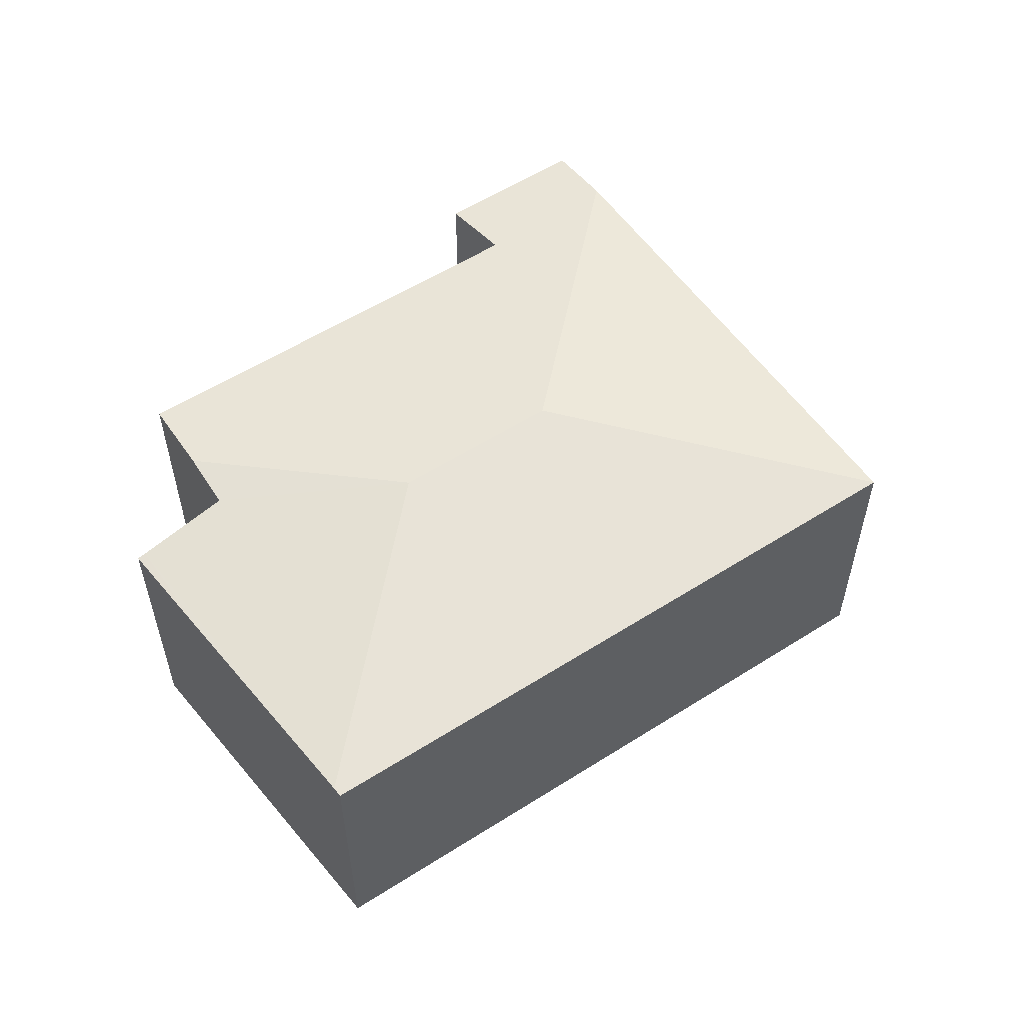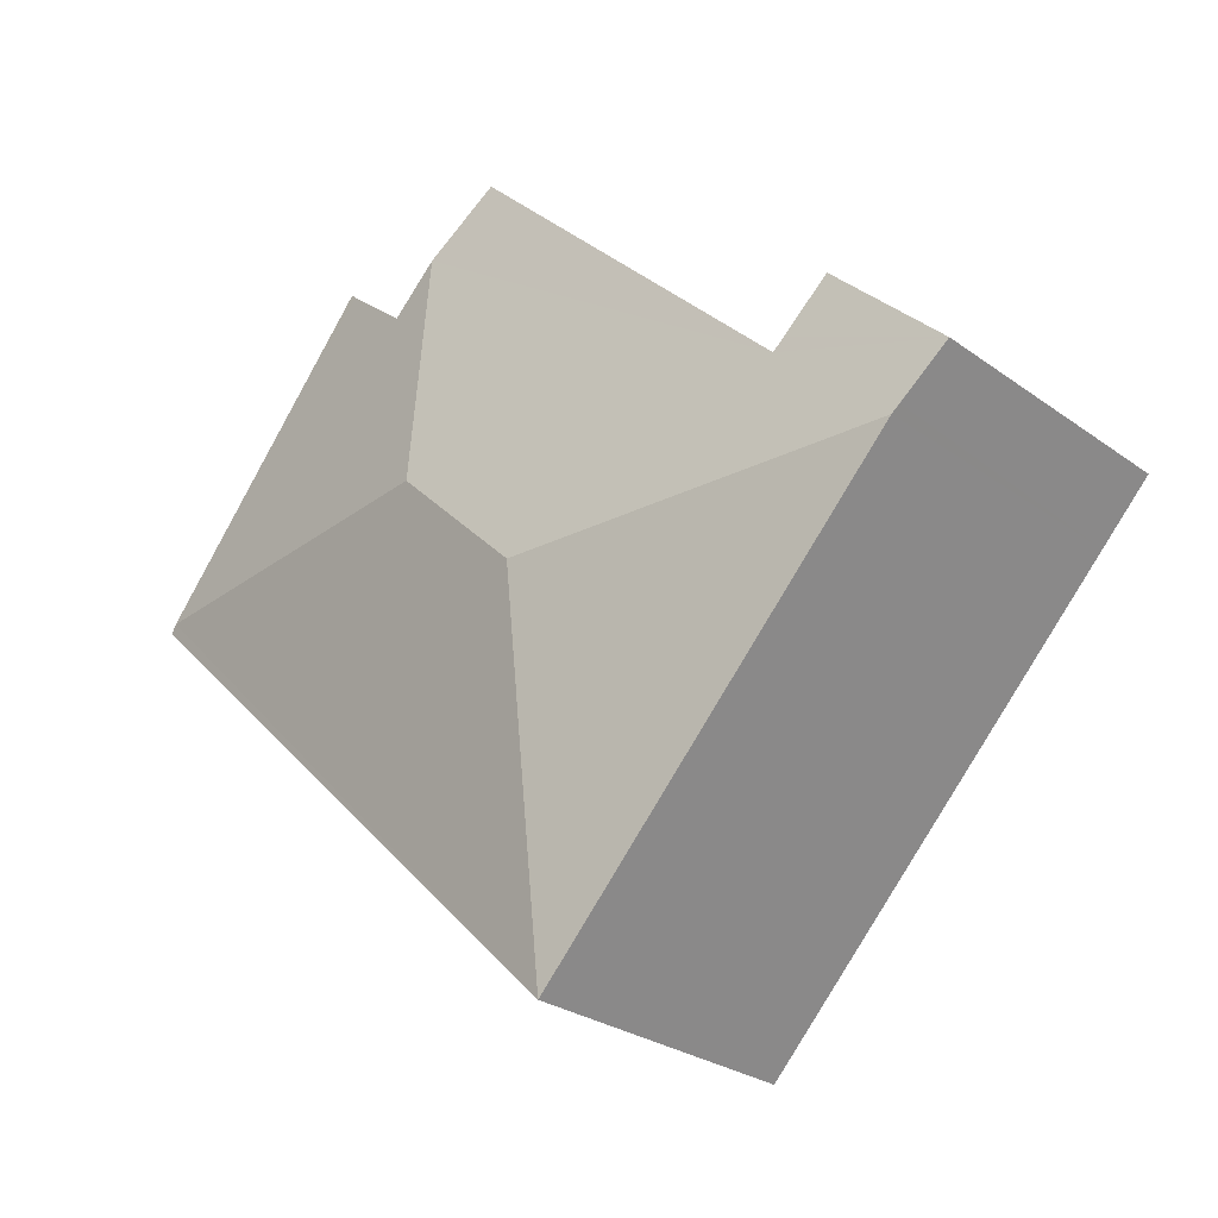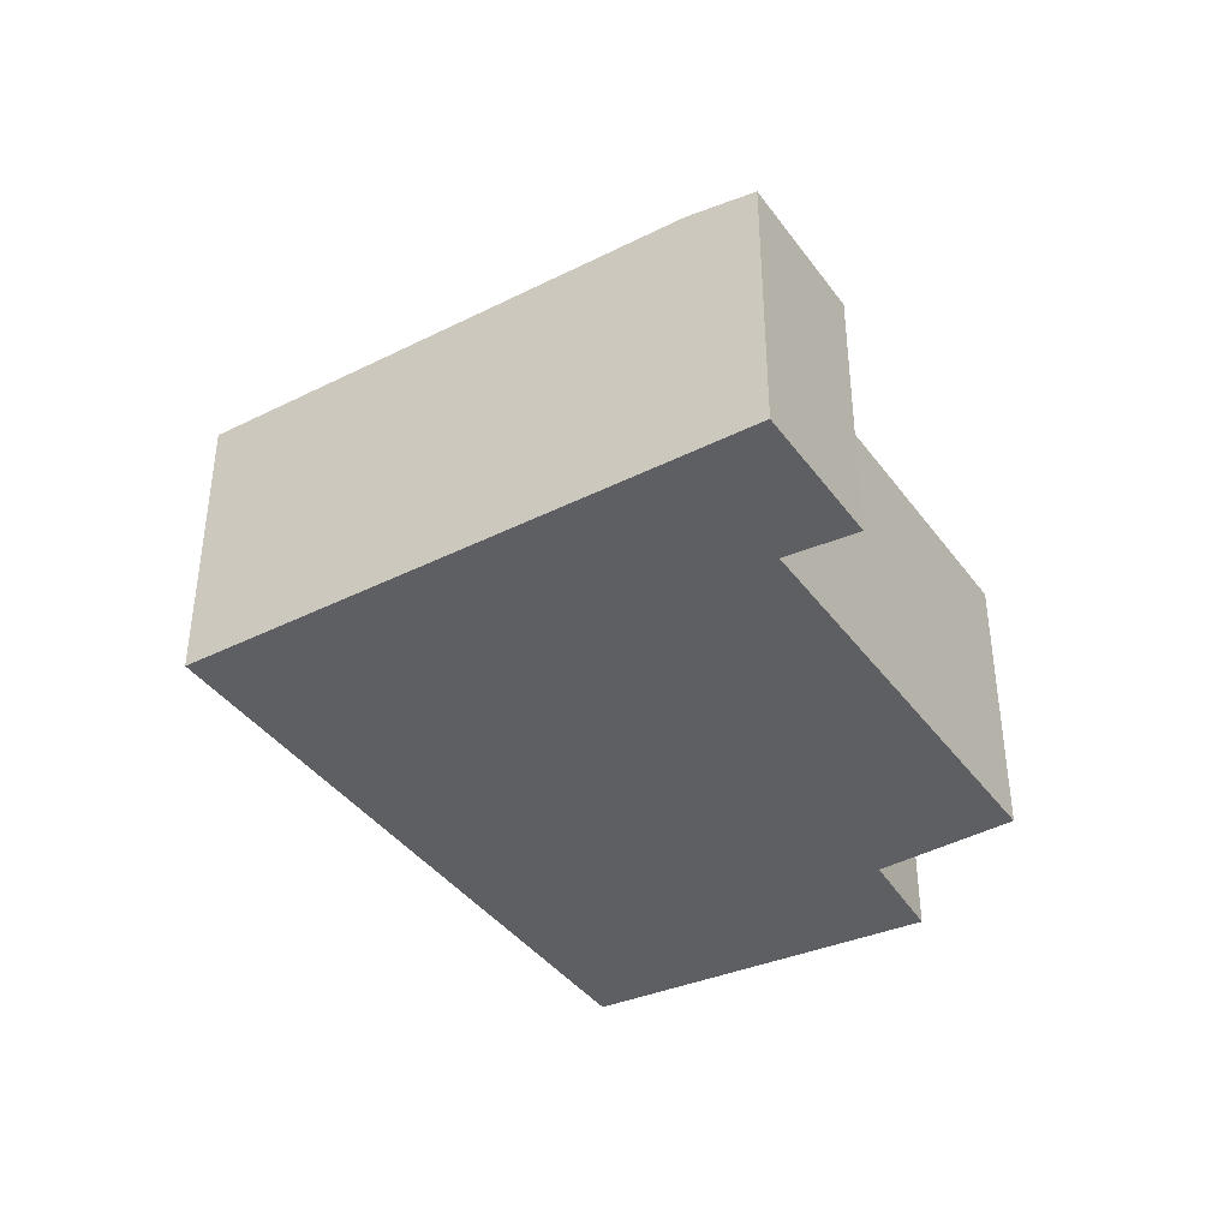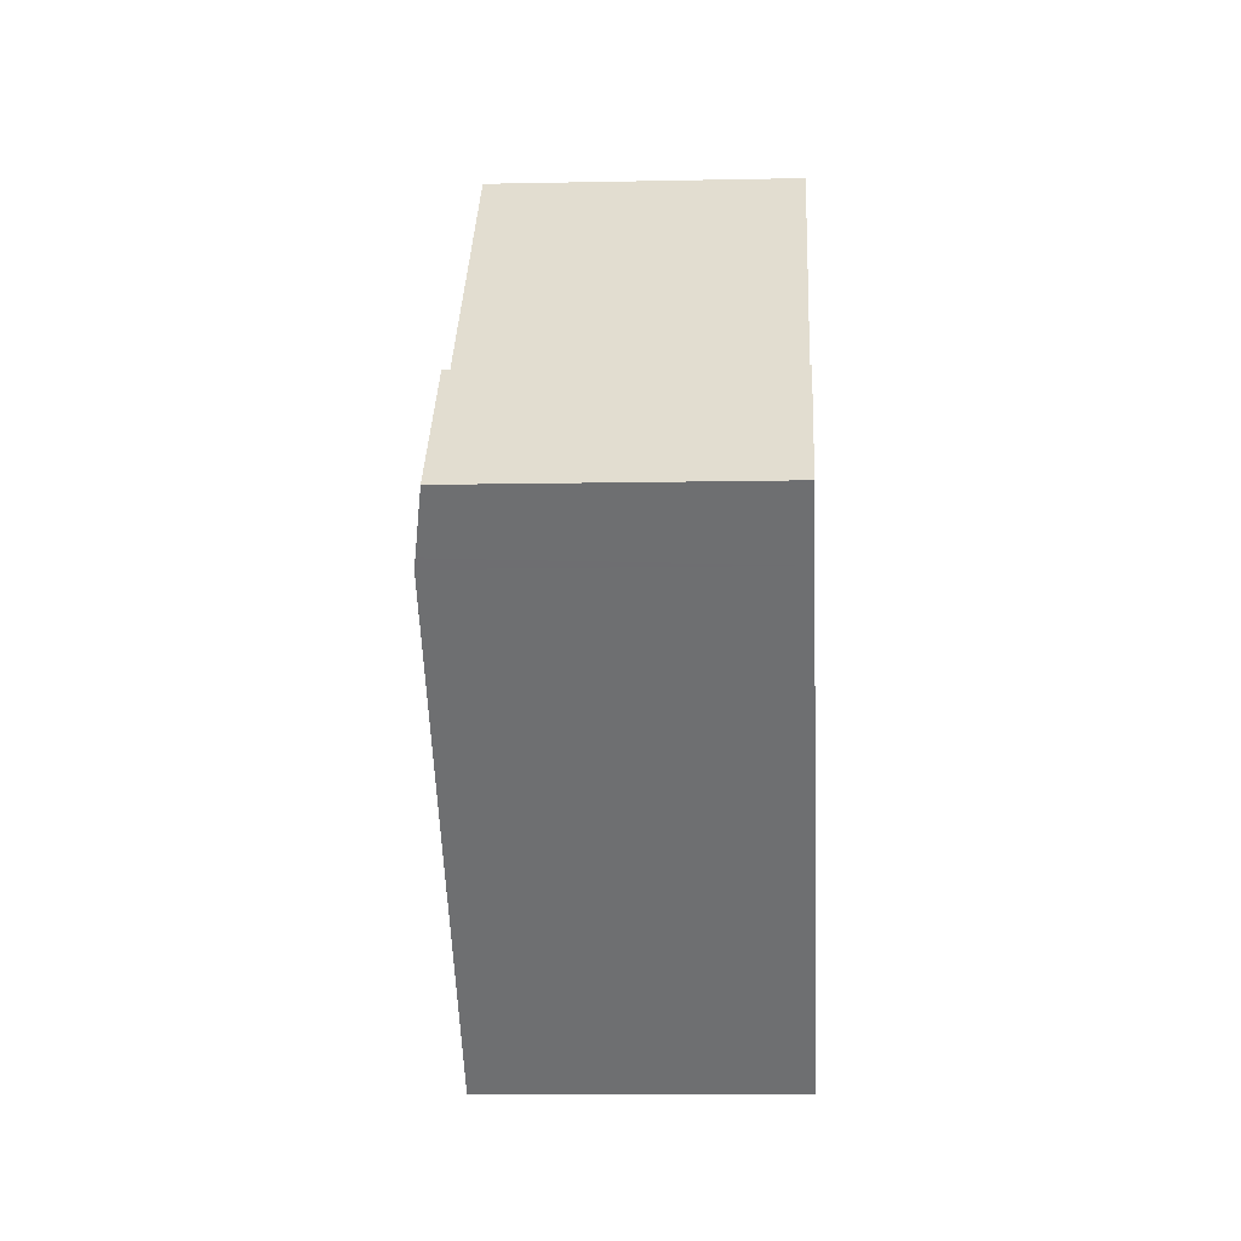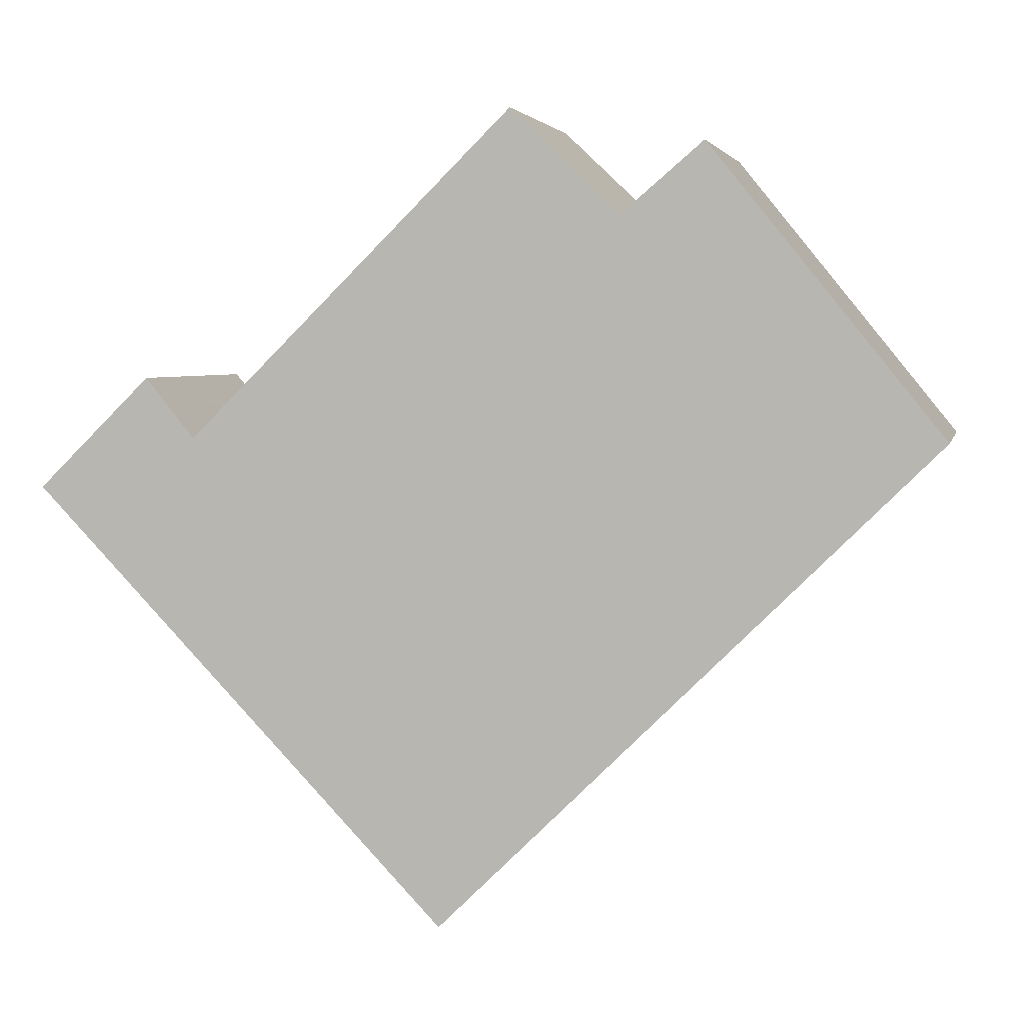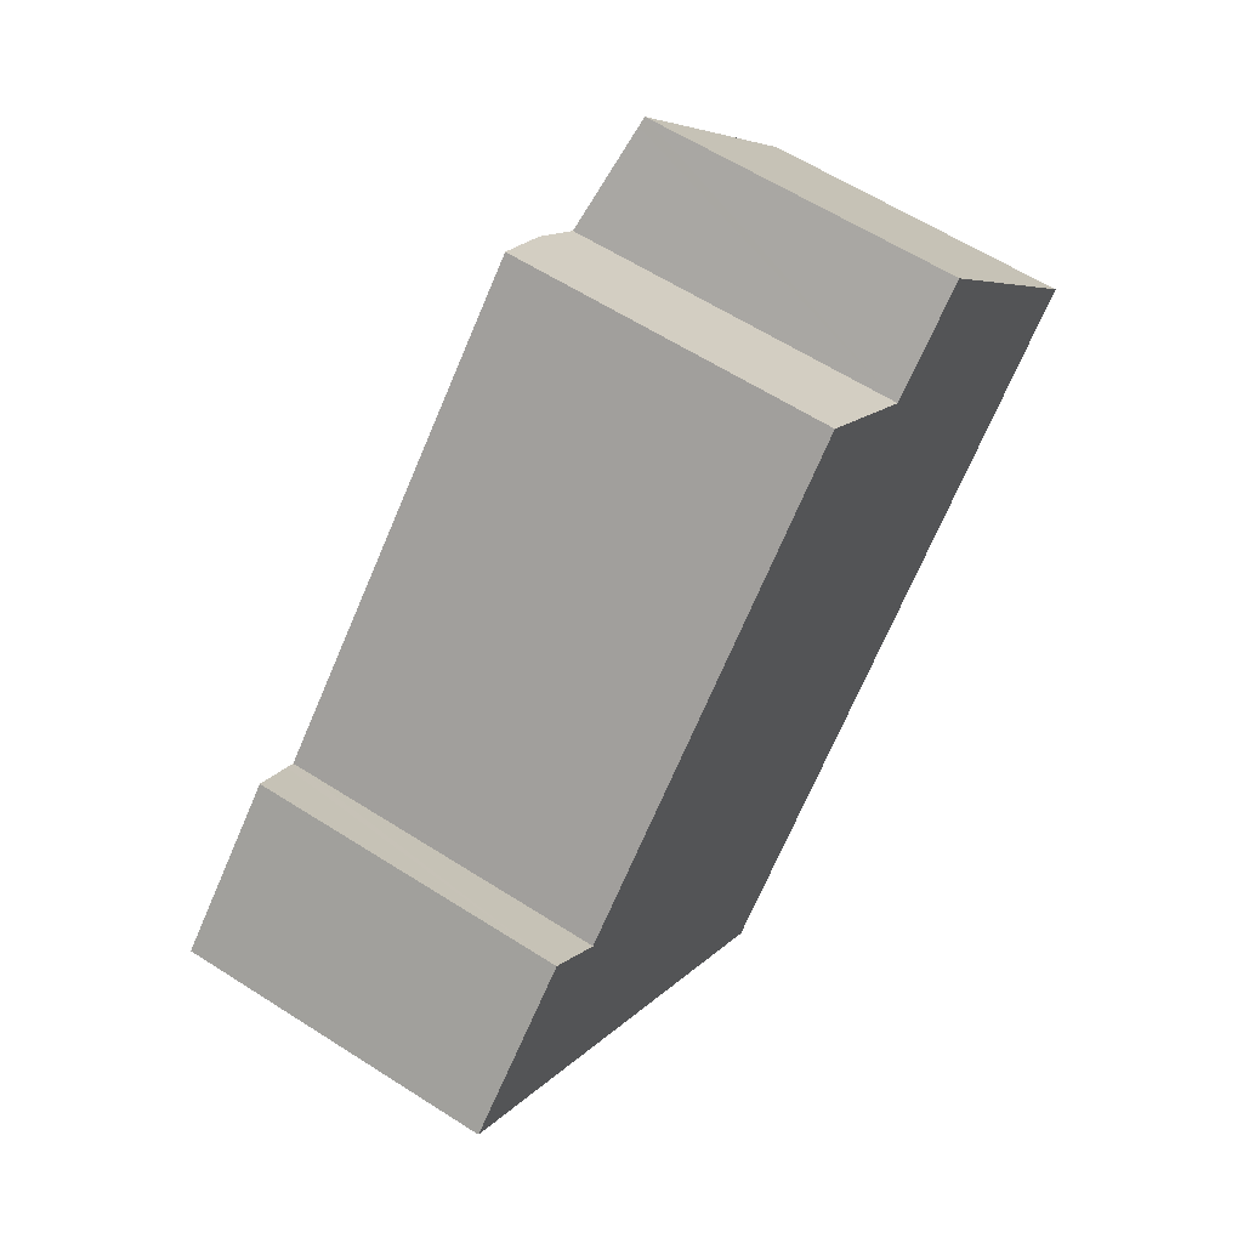
<metadata>
{"format":"obj","ext":"obj","renderer":"f3d","projection":"perspective","resolution":1024,"background":"white","views":[{"elev":56.5,"azim":101.8,"up":"+Y"},{"elev":-27.4,"azim":-137.8,"up":"+Z"},{"elev":-40.2,"azim":-102.0,"up":"+Y"},{"elev":-8.5,"azim":-86.6,"up":"+Z"},{"elev":4.2,"azim":12.1,"up":"+Z"},{"elev":61.2,"azim":-56.9,"up":"+Z"}]}
</metadata>
<code>
v  7.235 2.79 2.436
v  6.483 2.79 3.224
v  6.55 2.777 3.282
v  8.737 2.818 0.58
v  5.762 2.928 2.605
v  5.286 3.175 0.633
v  5.323 2.931 3.028
v  4.014 2.805 -4.205
v  8.797 2.805 0.506
v  4.07 3.175 -0.564
v  0.486 2.805 -0.509
v  1.569 2.811 0.493
v  4.717 2.81 3.612
v  1.476 2.79 0.607
v  0 2.703 1.655e-16
v  1.096 2.703 1.076
v  0.417 2.79 -0.437
v  0 0 0
v  1.096 -6.589e-17 1.076
v  1.569 -3.019e-17 0.493
v  4.717 -2.212e-16 3.612
v  5.762 -1.595e-16 2.605
v  6.55 -2.01e-16 3.282
v  6.483 -1.974e-16 3.224
v  1.476 -3.717e-17 0.607
v  5.323 -1.854e-16 3.028
v  7.235 -1.492e-16 2.436
v  8.737 -3.551e-17 0.58
v  8.797 -3.098e-17 0.506
v  4.014 2.575e-16 -4.205
v  0.486 3.117e-17 -0.509
v  0.417 2.676e-17 -0.437
g defaultobject
f 1 2 3
f 2 1 4
f 2 4 5
f 5 4 6
f 5 6 7
f 8 4 9
f 4 8 6
f 6 8 10
f 10 8 11
f 7 12 13
f 12 7 6
f 12 6 10
f 14 15 16
f 15 14 12
f 15 12 10
f 15 10 11
f 15 11 17
f 18 16 15
f 16 18 19
f 20 13 12
f 13 20 21
f 22 2 5
f 2 22 3
f 3 22 23
f 23 22 24
f 19 14 16
f 14 19 12
f 12 19 20
f 20 19 25
f 21 7 13
f 7 21 5
f 5 21 22
f 22 21 26
f 23 1 3
f 1 23 4
f 4 23 27
f 4 27 28
f 4 28 9
f 9 28 29
f 29 8 9
f 8 29 30
f 30 11 8
f 11 30 31
f 11 31 17
f 17 31 15
f 15 31 18
f 18 31 32
f 28 30 29
f 30 28 27
f 30 27 23
f 30 23 24
f 30 24 22
f 30 22 26
f 30 26 21
f 30 21 20
f 30 20 31
f 31 20 25
f 31 25 19
f 31 19 18
f 31 18 32

</code>
